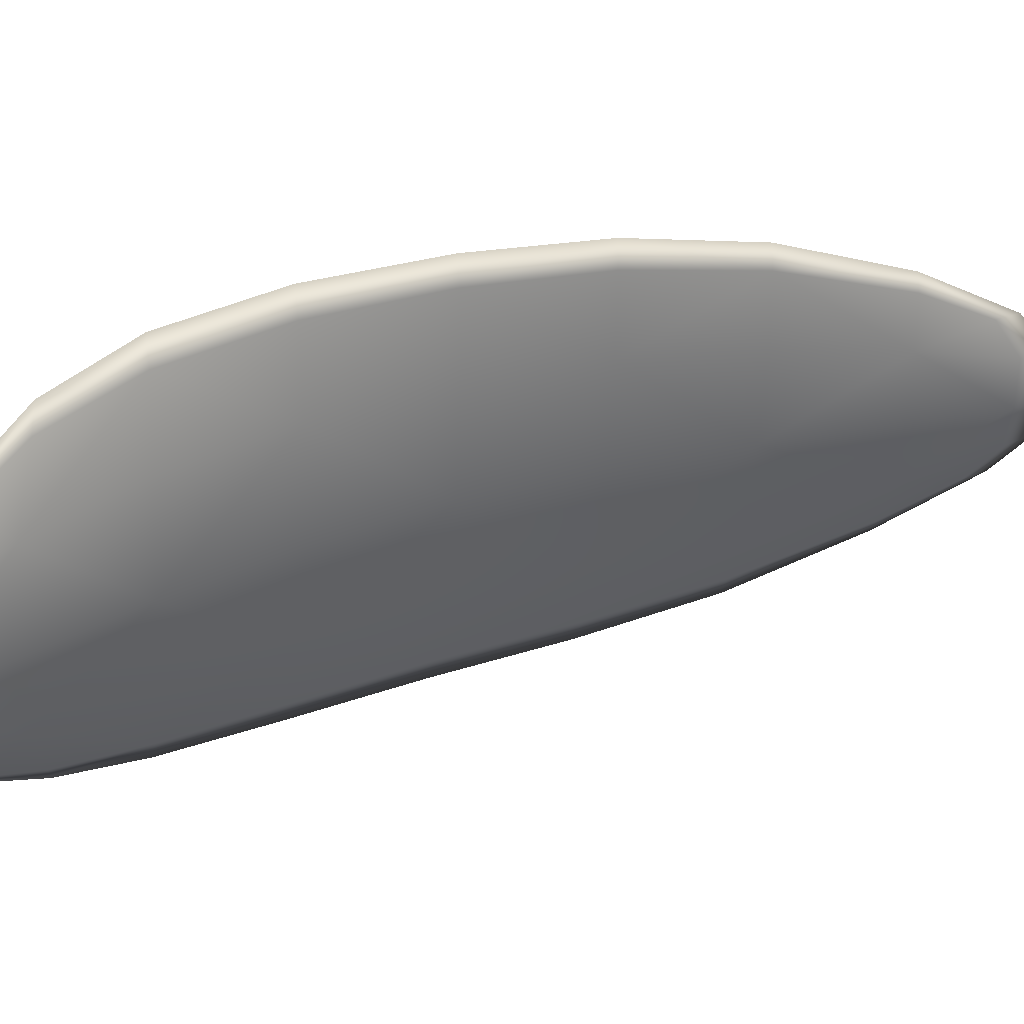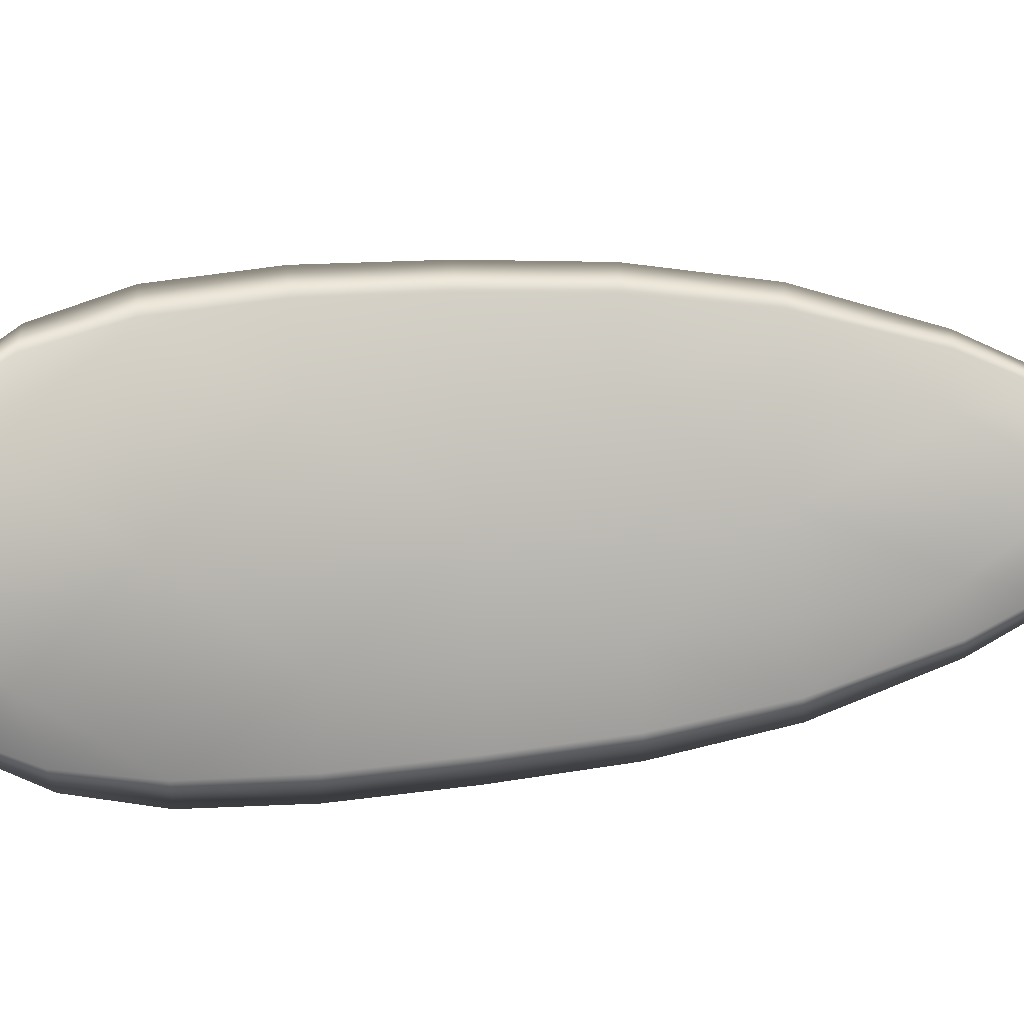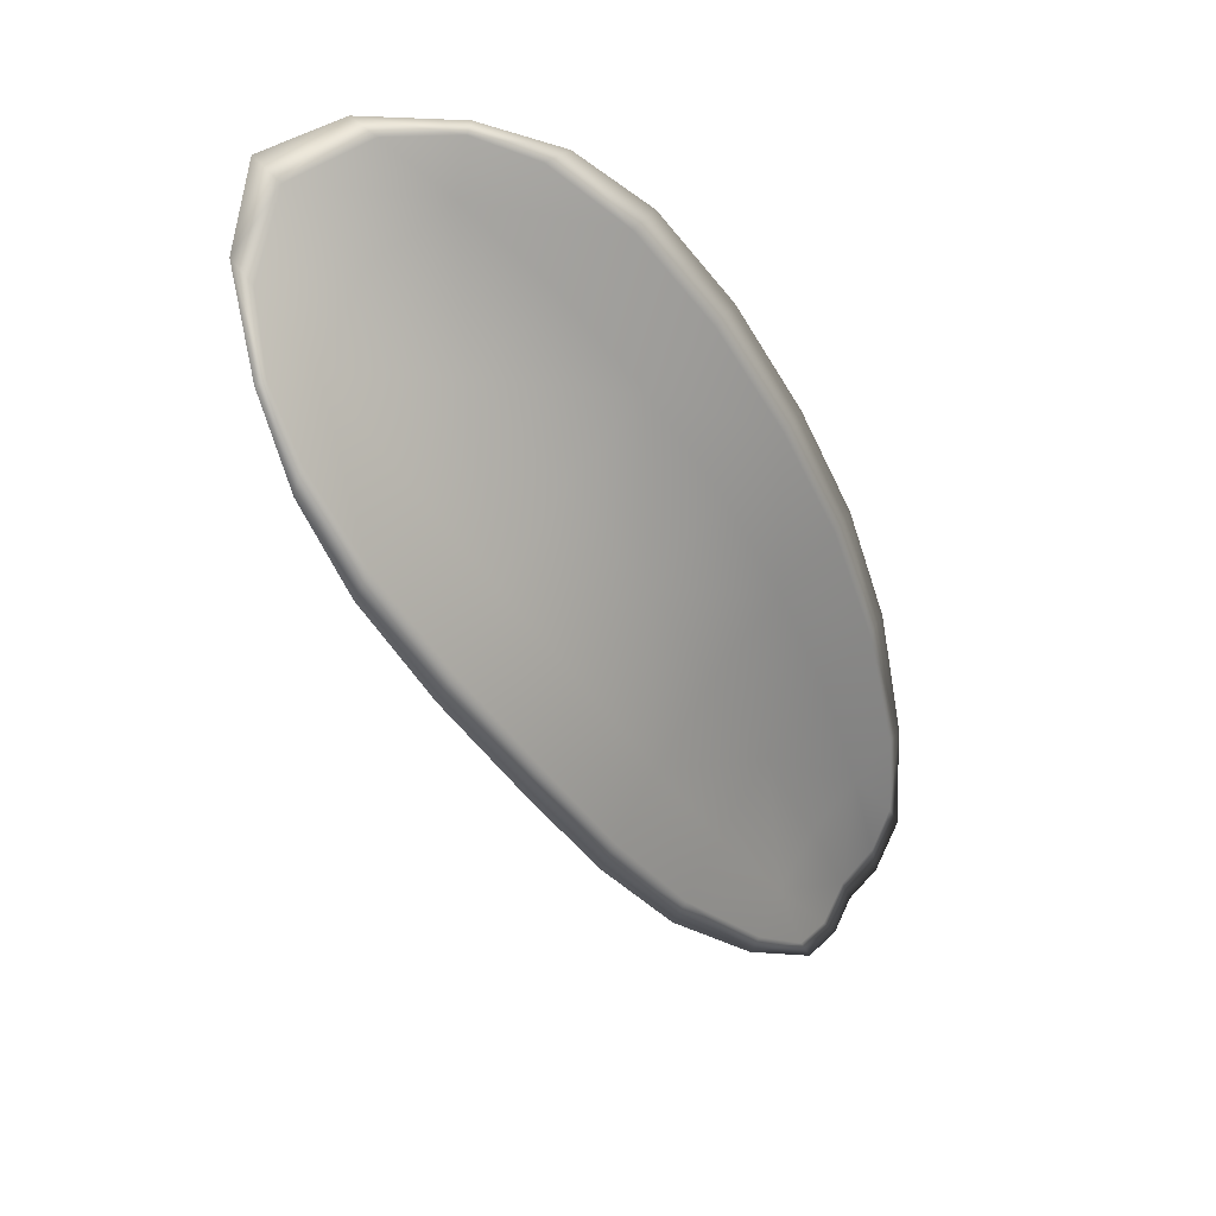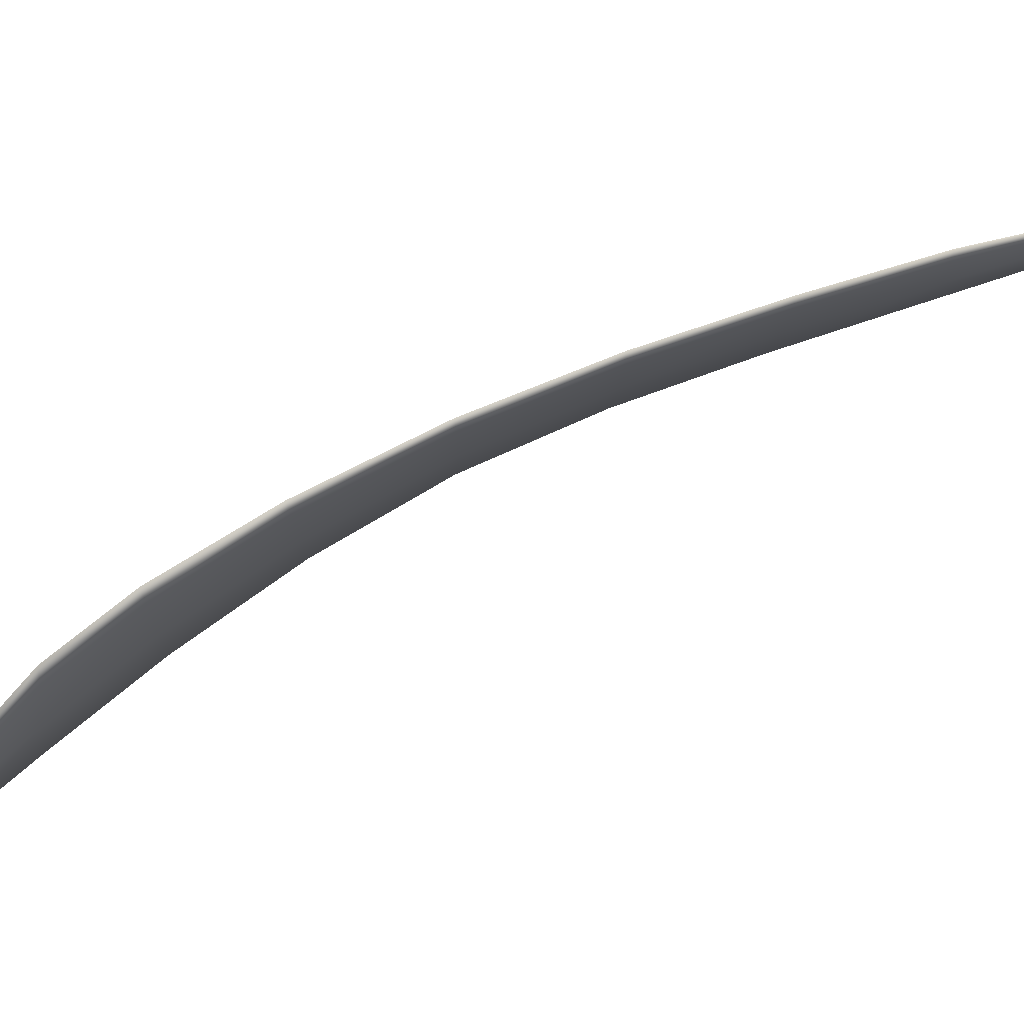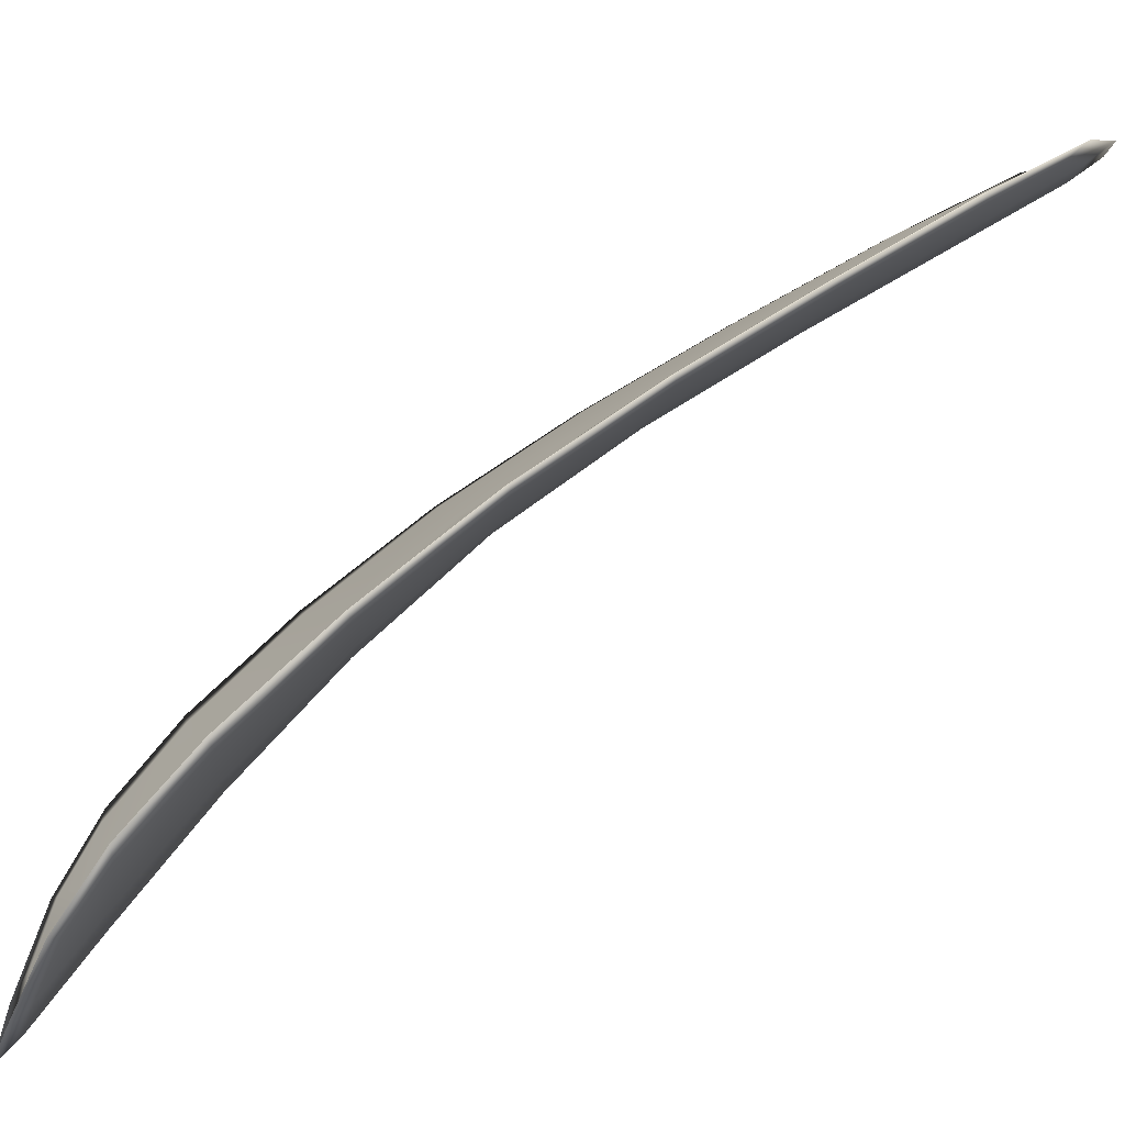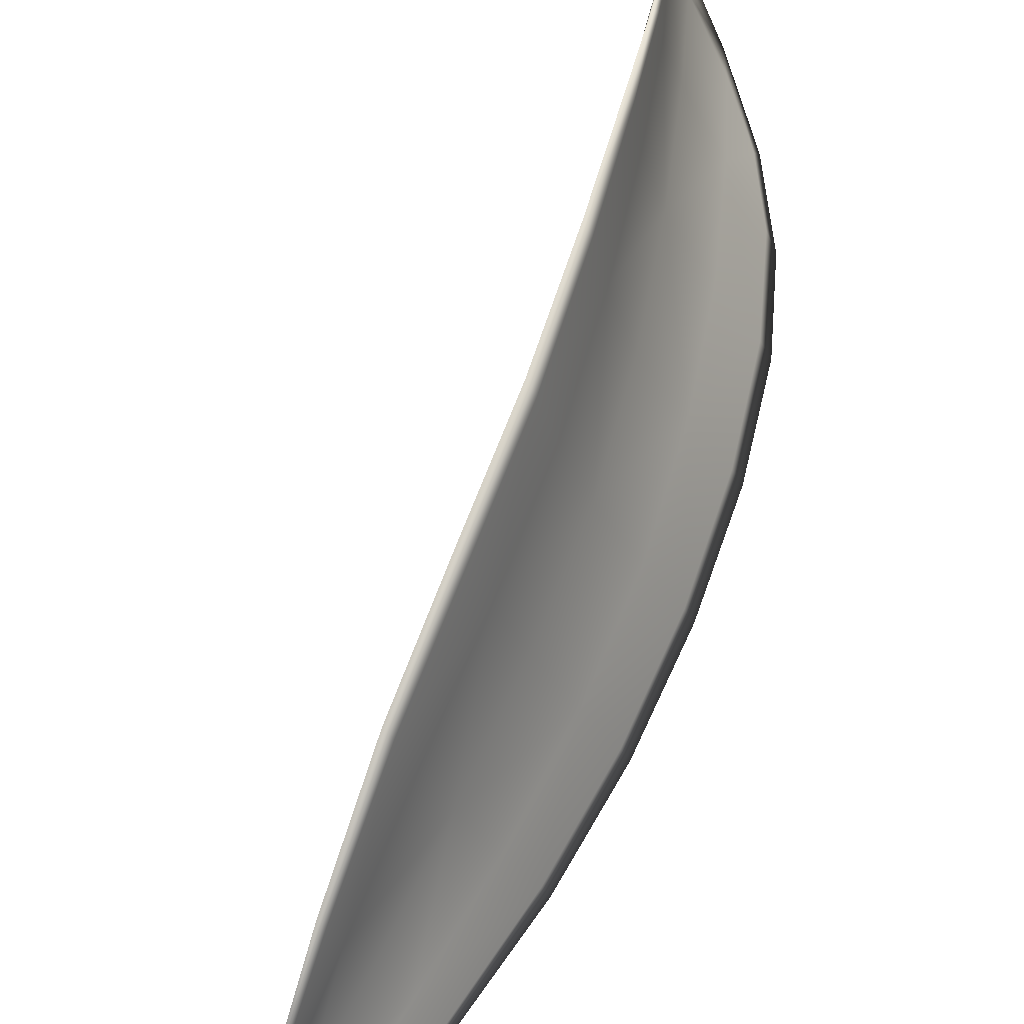
<metadata>
{"format":"obj","ext":"obj","renderer":"f3d","projection":"perspective","resolution":1024,"background":"white","views":[{"elev":14.0,"azim":-84.4,"up":"+Z"},{"elev":-18.3,"azim":-67.3,"up":"+Z"},{"elev":60.3,"azim":10.7,"up":"+Y"},{"elev":63.9,"azim":-84.4,"up":"+Z"},{"elev":66.2,"azim":-96.9,"up":"+Z"},{"elev":76.9,"azim":50.5,"up":"+Z"}]}
</metadata>
<code>
v -2.387 0.7357 -1.067
v -2.388 0.7356 -1.065
v -2.386 0.7333 -1.064
v -2.385 0.7336 -1.066
v -2.384 0.734 -1.068
v -2.385 0.7357 -1.068
v -2.387 0.7366 -1.068
v -2.388 0.7371 -1.067
v -2.39 0.7372 -1.065
v -2.389 0.7352 -1.062
v -2.389 0.7349 -1.061
v -2.387 0.733 -1.06
v -2.387 0.7331 -1.062
v -2.39 0.7366 -1.063
v -2.389 0.7359 -1.062
v -2.381 0.7248 -1.06
v -2.382 0.7247 -1.058
v -2.38 0.7217 -1.059
v -2.38 0.7218 -1.06
v -2.379 0.722 -1.062
v -2.381 0.725 -1.063
v -2.382 0.728 -1.063
v -2.383 0.7278 -1.061
v -2.384 0.7277 -1.059
v -2.379 0.7254 -1.065
v -2.378 0.7223 -1.064
v -2.377 0.7225 -1.066
v -2.378 0.7257 -1.067
v -2.38 0.7287 -1.067
v -2.381 0.7283 -1.065
v -2.383 0.7311 -1.066
v -2.384 0.7307 -1.064
v -2.382 0.7315 -1.068
v -2.385 0.7306 -1.061
v -2.385 0.7305 -1.059
v -2.378 0.7187 -1.061
v -2.379 0.7187 -1.059
v -2.378 0.717 -1.06
v -2.377 0.7164 -1.061
v -2.377 0.7165 -1.062
v -2.378 0.7188 -1.062
v -2.377 0.7191 -1.064
v -2.376 0.7167 -1.063
v -2.376 0.7174 -1.064
v -2.376 0.7193 -1.065
v -2.387 0.7356 -1.067
v -2.388 0.7354 -1.065
v -2.39 0.737 -1.065
v -2.389 0.737 -1.067
v -2.387 0.7365 -1.068
v -2.385 0.7356 -1.068
v -2.384 0.7339 -1.068
v -2.385 0.7335 -1.067
v -2.386 0.7331 -1.064
v -2.389 0.735 -1.063
v -2.389 0.7347 -1.061
v -2.39 0.7358 -1.062
v -2.39 0.7365 -1.063
v -2.387 0.7329 -1.062
v -2.387 0.7329 -1.06
v -2.382 0.7247 -1.06
v -2.382 0.7246 -1.058
v -2.384 0.7276 -1.059
v -2.383 0.7276 -1.061
v -2.382 0.7278 -1.063
v -2.381 0.7249 -1.063
v -2.379 0.7218 -1.063
v -2.38 0.7217 -1.06
v -2.381 0.7216 -1.059
v -2.38 0.7253 -1.065
v -2.381 0.7282 -1.066
v -2.38 0.7286 -1.067
v -2.379 0.7256 -1.067
v -2.377 0.7225 -1.066
v -2.378 0.7222 -1.065
v -2.383 0.731 -1.066
v -2.384 0.7306 -1.064
v -2.382 0.7314 -1.068
v -2.385 0.7304 -1.061
v -2.386 0.7304 -1.059
v -2.379 0.7186 -1.061
v -2.379 0.7186 -1.059
v -2.378 0.7187 -1.062
v -2.377 0.7164 -1.062
v -2.377 0.7163 -1.061
v -2.378 0.7169 -1.06
v -2.377 0.719 -1.064
v -2.376 0.7192 -1.065
v -2.376 0.7174 -1.064
v -2.376 0.7166 -1.063
v -2.379 0.7186 -1.059
v -2.377 0.7164 -1.06
v -2.381 0.7216 -1.058
v -2.378 0.7169 -1.06
v -2.376 0.7158 -1.063
v -2.376 0.7168 -1.064
v -2.377 0.7156 -1.062
v -2.376 0.7174 -1.064
v -2.385 0.7357 -1.068
v -2.387 0.7368 -1.068
v -2.383 0.734 -1.069
v -2.387 0.7365 -1.068
v -2.39 0.7371 -1.063
v -2.39 0.736 -1.061
v -2.391 0.7376 -1.066
v -2.39 0.7358 -1.062
v -2.389 0.7347 -1.06
v -2.387 0.7329 -1.059
v -2.377 0.7156 -1.061
v -2.376 0.7194 -1.065
v -2.377 0.7226 -1.066
v -2.389 0.7375 -1.067
v -2.381 0.7316 -1.068
v -2.38 0.7288 -1.068
v -2.386 0.7304 -1.058
v -2.384 0.7276 -1.058
v -2.382 0.7246 -1.058
v -2.378 0.7257 -1.067
f 1 2 3
f 1 3 4
f 1 4 5
f 1 5 6
f 1 6 7
f 1 7 8
f 1 8 9
f 1 9 2
f 10 11 12
f 10 12 13
f 10 13 3
f 10 3 2
f 10 2 9
f 10 9 14
f 10 14 15
f 10 15 11
f 16 17 18
f 16 18 19
f 16 19 20
f 16 20 21
f 16 21 22
f 16 22 23
f 16 23 24
f 16 24 17
f 25 21 20
f 25 20 26
f 25 26 27
f 25 27 28
f 25 28 29
f 25 29 30
f 25 30 22
f 25 22 21
f 31 32 22
f 31 22 30
f 31 30 29
f 31 29 33
f 31 33 5
f 31 5 4
f 31 4 3
f 31 3 32
f 34 35 24
f 34 24 23
f 34 23 22
f 34 22 32
f 34 32 3
f 34 3 13
f 34 13 12
f 34 12 35
f 36 37 38
f 36 38 39
f 36 39 40
f 36 40 41
f 36 41 20
f 36 20 19
f 36 19 18
f 36 18 37
f 42 41 40
f 42 40 43
f 42 43 44
f 42 44 45
f 42 45 27
f 42 27 26
f 42 26 20
f 42 20 41
f 46 47 48
f 46 48 49
f 46 49 50
f 46 50 51
f 46 51 52
f 46 52 53
f 46 53 54
f 46 54 47
f 55 56 57
f 55 57 58
f 55 58 48
f 55 48 47
f 55 47 54
f 55 54 59
f 55 59 60
f 55 60 56
f 61 62 63
f 61 63 64
f 61 64 65
f 61 65 66
f 61 66 67
f 61 67 68
f 61 68 69
f 61 69 62
f 70 66 65
f 70 65 71
f 70 71 72
f 70 72 73
f 70 73 74
f 70 74 75
f 70 75 67
f 70 67 66
f 76 77 54
f 76 54 53
f 76 53 52
f 76 52 78
f 76 78 72
f 76 72 71
f 76 71 65
f 76 65 77
f 79 80 60
f 79 60 59
f 79 59 54
f 79 54 77
f 79 77 65
f 79 65 64
f 79 64 63
f 79 63 80
f 81 82 69
f 81 69 68
f 81 68 67
f 81 67 83
f 81 83 84
f 81 84 85
f 81 85 86
f 81 86 82
f 87 83 67
f 87 67 75
f 87 75 74
f 87 74 88
f 87 88 89
f 87 89 90
f 87 90 84
f 87 84 83
f 91 92 38
f 91 38 37
f 91 37 18
f 91 18 93
f 91 93 69
f 91 69 82
f 91 82 94
f 91 94 92
f 95 96 44
f 95 44 43
f 95 43 40
f 95 40 97
f 95 97 84
f 95 84 90
f 95 90 98
f 95 98 96
f 99 100 7
f 99 7 6
f 99 6 5
f 99 5 101
f 99 101 52
f 99 52 51
f 99 51 102
f 99 102 100
f 103 104 15
f 103 15 14
f 103 14 9
f 103 9 105
f 103 105 48
f 103 48 58
f 103 58 106
f 103 106 104
f 107 108 12
f 107 12 11
f 107 11 15
f 107 15 104
f 107 104 106
f 107 106 56
f 107 56 60
f 107 60 108
f 109 97 40
f 109 40 39
f 109 39 38
f 109 38 92
f 109 92 94
f 109 94 85
f 109 85 84
f 109 84 97
f 110 111 27
f 110 27 45
f 110 45 44
f 110 44 96
f 110 96 98
f 110 98 88
f 110 88 74
f 110 74 111
f 112 105 9
f 112 9 8
f 112 8 7
f 112 7 100
f 112 100 102
f 112 102 49
f 112 49 48
f 112 48 105
f 113 101 5
f 113 5 33
f 113 33 29
f 113 29 114
f 113 114 72
f 113 72 78
f 113 78 52
f 113 52 101
f 115 116 24
f 115 24 35
f 115 35 12
f 115 12 108
f 115 108 60
f 115 60 80
f 115 80 63
f 115 63 116
f 117 93 18
f 117 18 17
f 117 17 24
f 117 24 116
f 117 116 63
f 117 63 62
f 117 62 69
f 117 69 93
f 118 114 29
f 118 29 28
f 118 28 27
f 118 27 111
f 118 111 74
f 118 74 73
f 118 73 72
f 118 72 114

</code>
